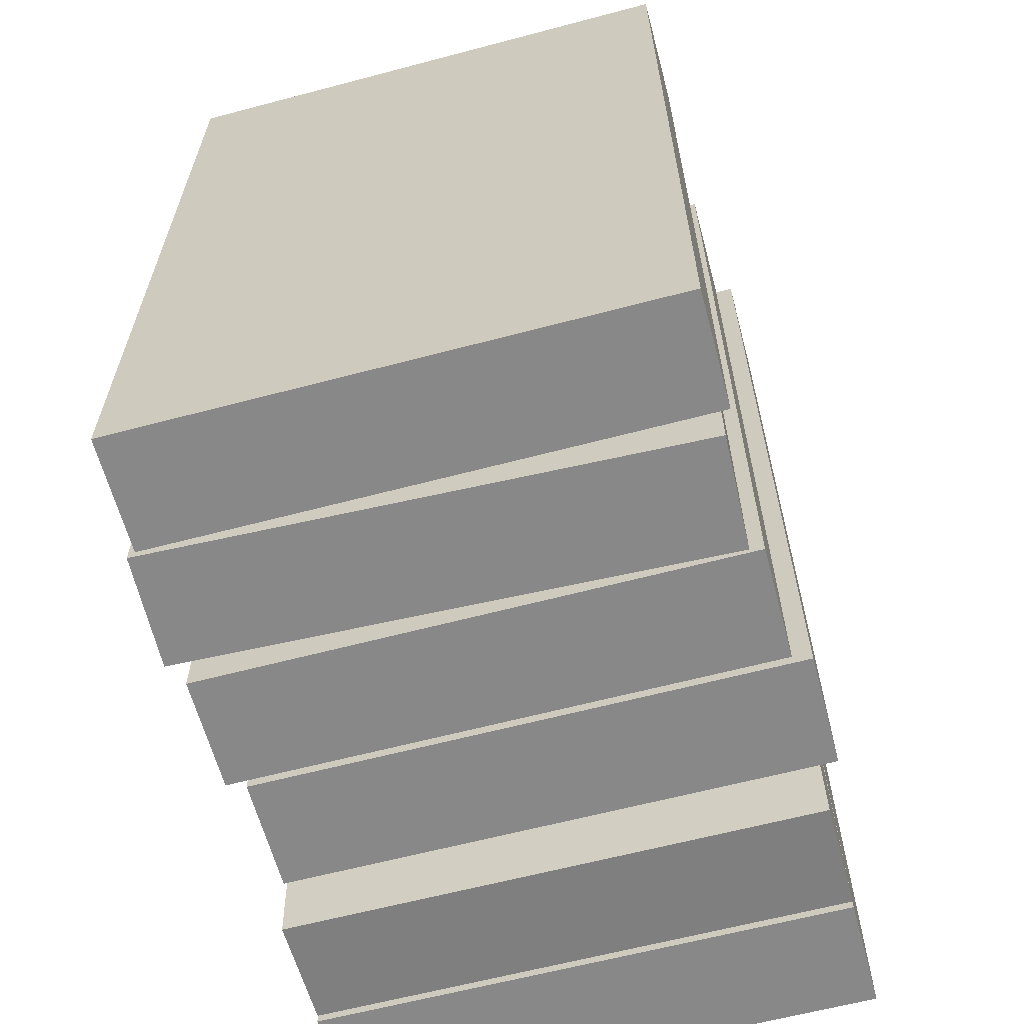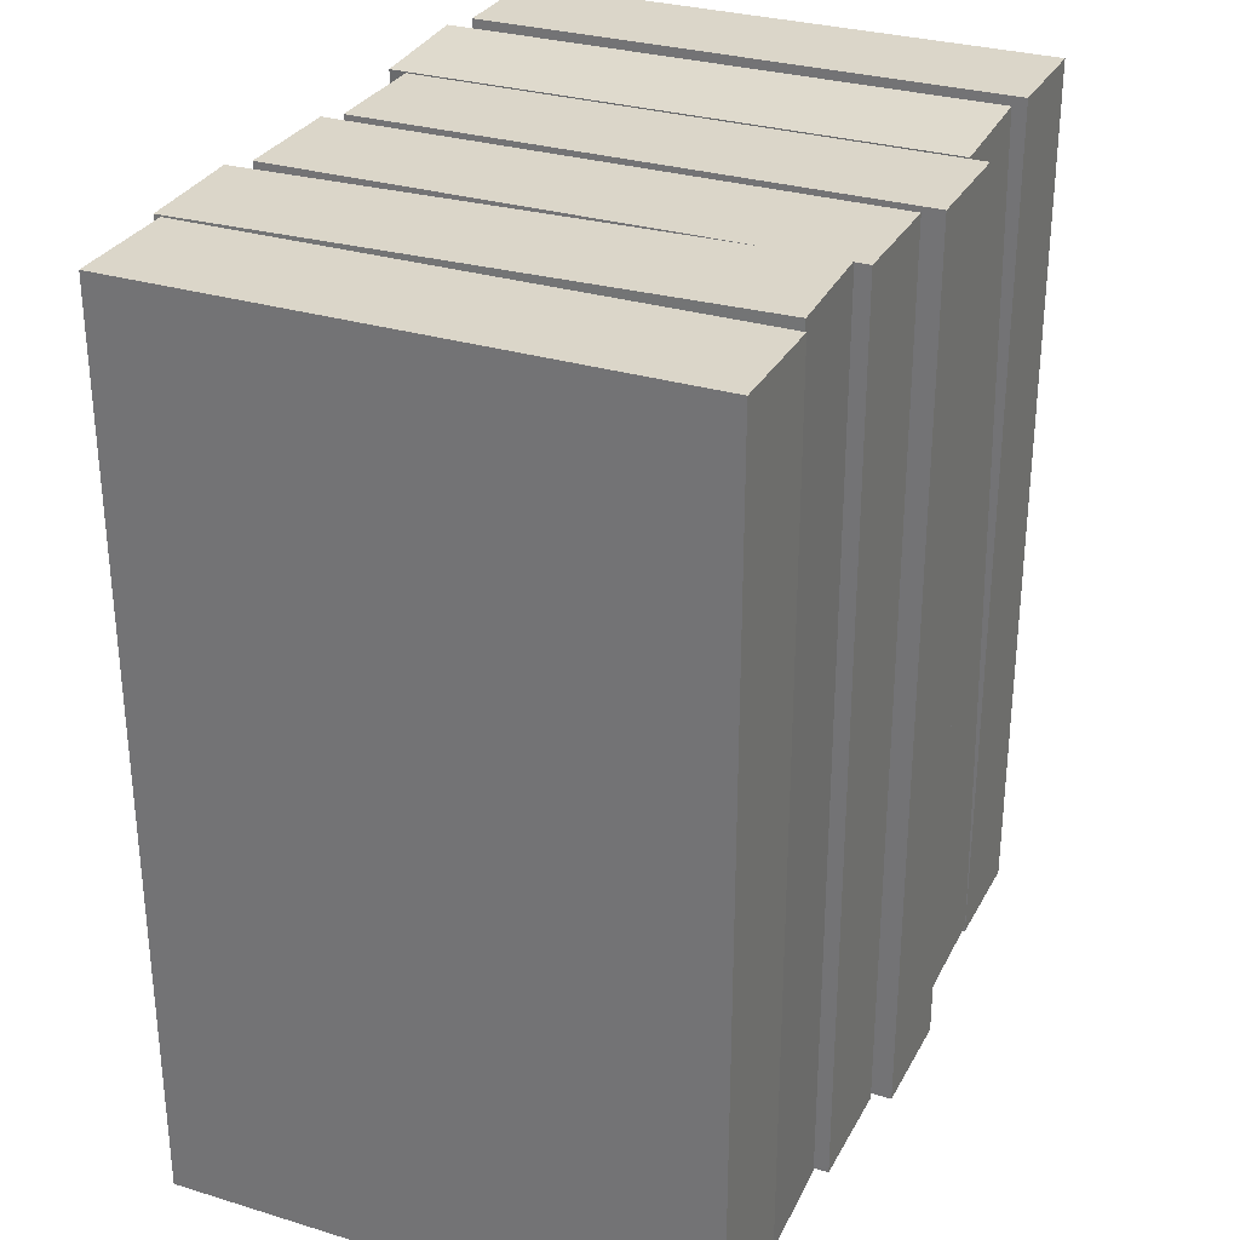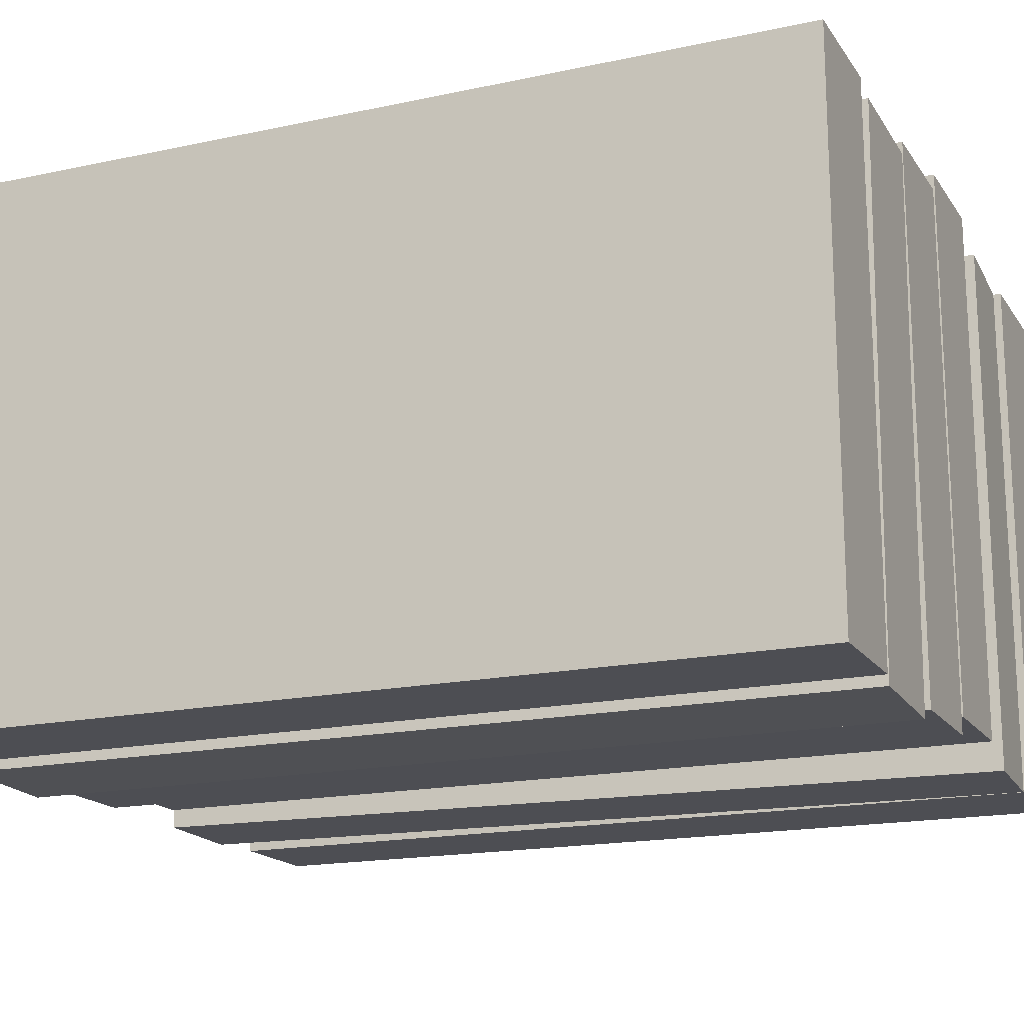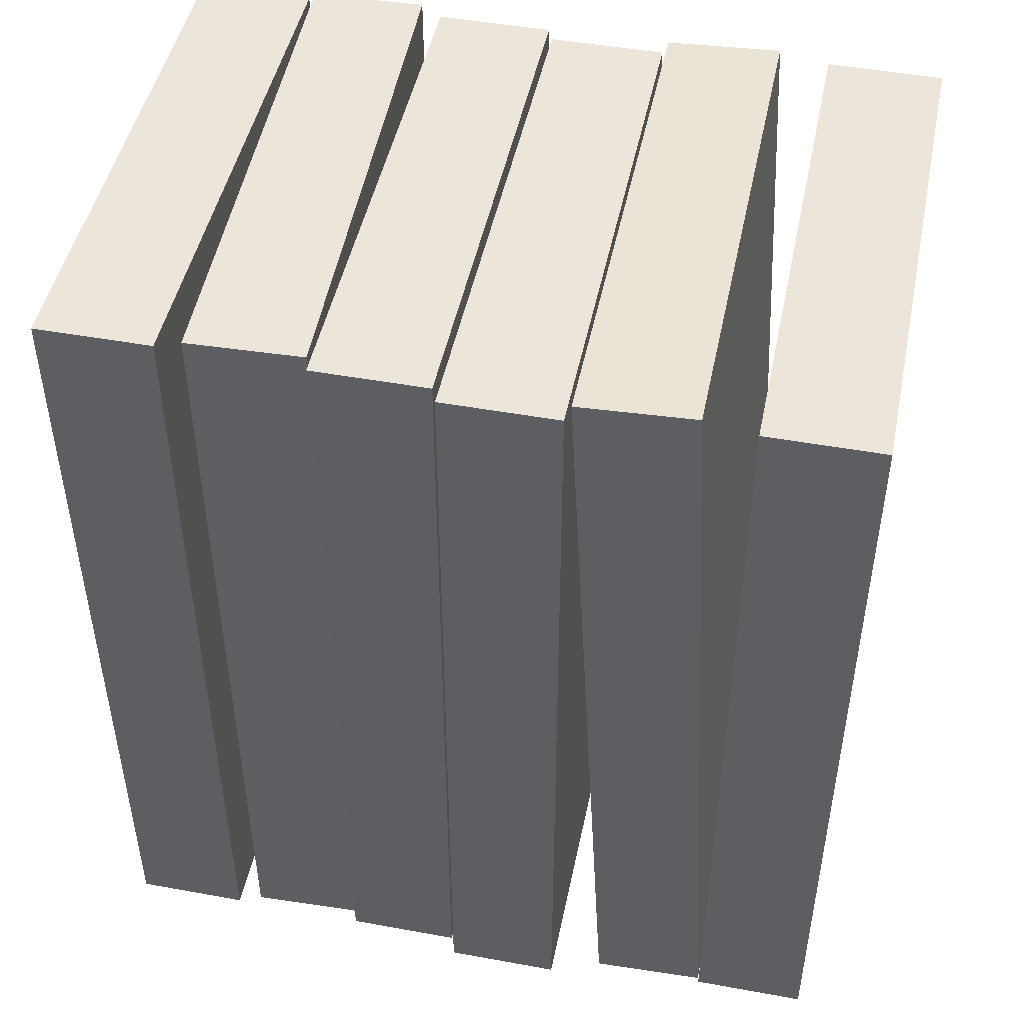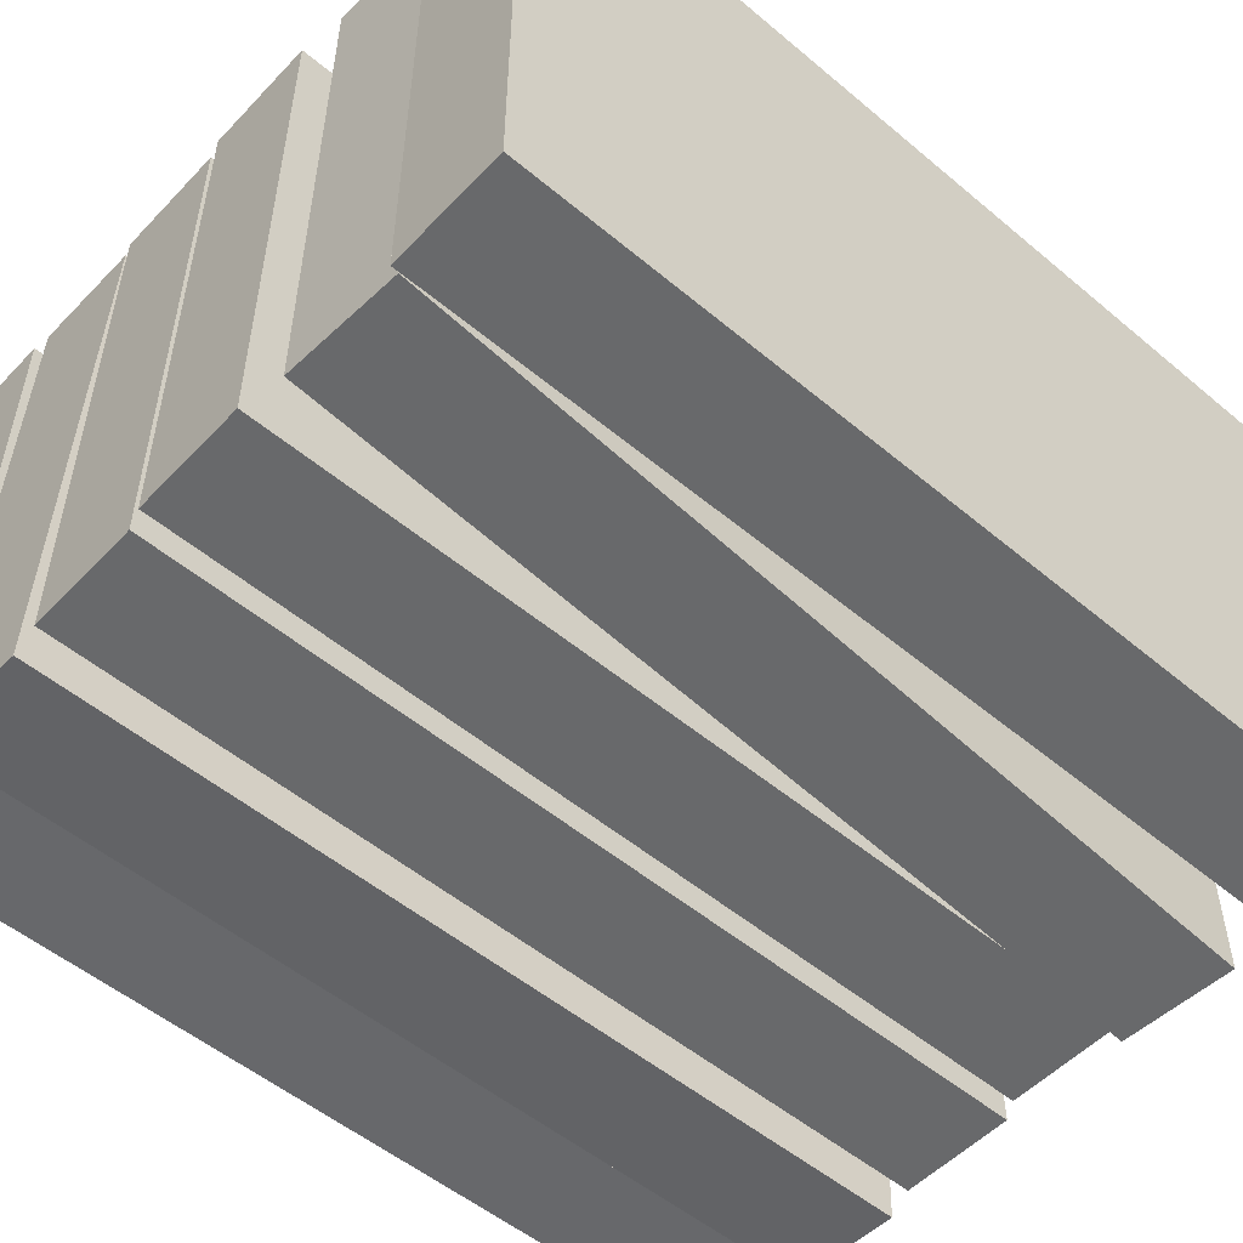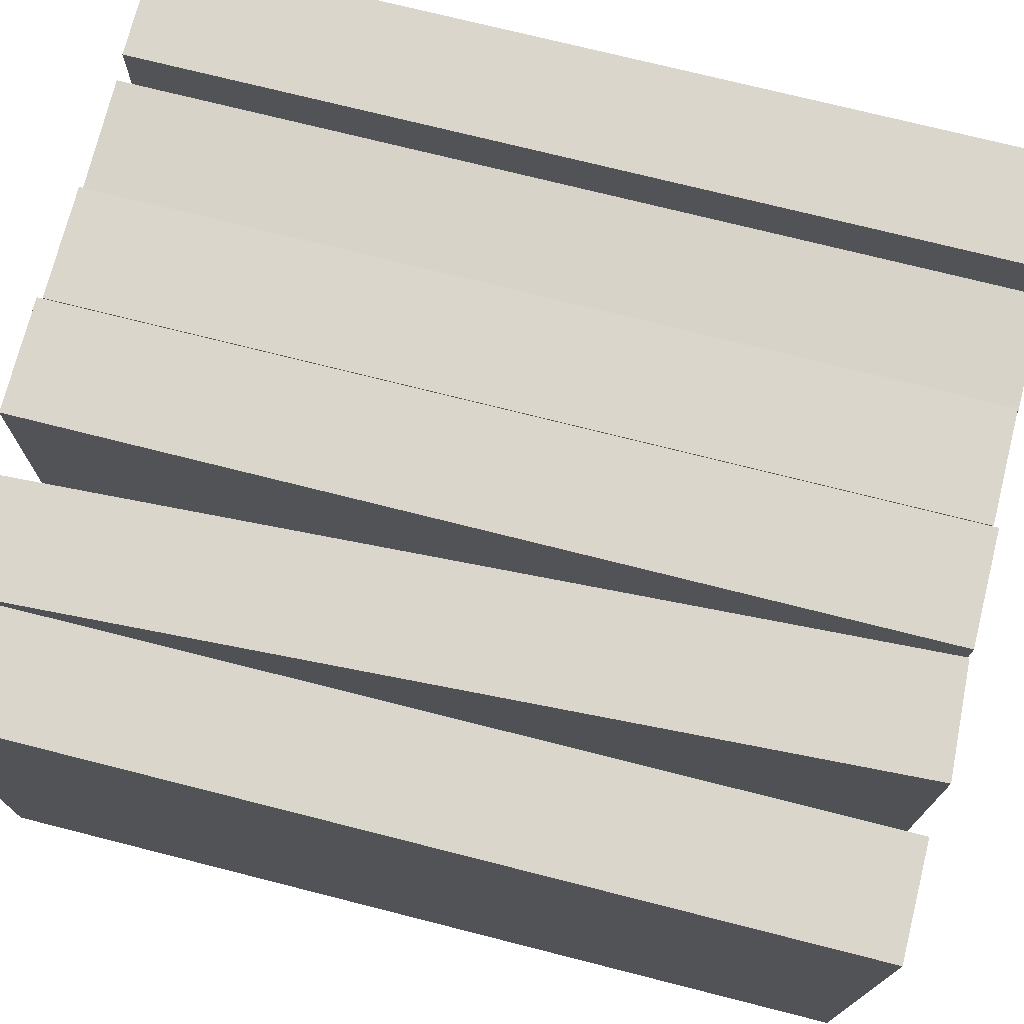
<metadata>
{"format":"obj","ext":"obj","renderer":"f3d","projection":"perspective","resolution":1024,"background":"white","views":[{"elev":-62.7,"azim":-75.0,"up":"+Y"},{"elev":30.1,"azim":-66.1,"up":"+Y"},{"elev":-17.3,"azim":-66.7,"up":"+Z"},{"elev":47.5,"azim":11.6,"up":"+Y"},{"elev":-52.6,"azim":48.0,"up":"+Z"},{"elev":73.5,"azim":104.2,"up":"+Z"}]}
</metadata>
<code>
g MainCity_Prop_Videotape_02
v -0.06984 9.537e-09 0.06838
v -0.06984 0.2297 0.06838
v -0.06985 0.2297 -0.06976
v -0.06985 6.676e-08 -0.06976
v -0.06984 0.2297 0.06838
v -0.09924 0.2297 0.0684
v -0.09925 0.2297 -0.06975
v -0.06985 0.2297 -0.06976
v -0.09924 0.2297 0.0684
v -0.09924 9.537e-09 0.0684
v -0.09925 6.676e-08 -0.06975
v -0.09925 0.2297 -0.06975
v -0.09924 9.537e-09 0.0684
v -0.06984 9.537e-09 0.06838
v -0.06985 6.676e-08 -0.06976
v -0.09925 6.676e-08 -0.06975
v -0.06985 6.676e-08 -0.06976
v -0.06985 0.2297 -0.06976
v -0.09925 0.2297 -0.06975
v -0.09925 6.676e-08 -0.06975
v -0.09924 9.537e-09 0.0684
v -0.09924 0.2297 0.0684
v -0.06984 0.2297 0.06838
v -0.06984 9.537e-09 0.06838
v -0.06889 -6.676e-08 -0.07207
v -0.06889 0.2296 -0.07207
v -0.0639 0.2296 0.06598
v -0.0639 -6.676e-08 0.06598
v -0.06889 0.2296 -0.07207
v -0.03951 0.2296 -0.07313
v -0.03452 0.2296 0.06492
v -0.0639 0.2296 0.06598
v -0.03951 0.2296 -0.07313
v -0.03951 -6.676e-08 -0.07313
v -0.03452 -6.676e-08 0.06492
v -0.03452 0.2296 0.06492
v -0.03951 -6.676e-08 -0.07313
v -0.06889 -6.676e-08 -0.07207
v -0.0639 -6.676e-08 0.06598
v -0.03452 -6.676e-08 0.06492
v -0.0639 -6.676e-08 0.06598
v -0.0639 0.2296 0.06598
v -0.03452 0.2296 0.06492
v -0.03452 -6.676e-08 0.06492
v -0.03951 -6.676e-08 -0.07313
v -0.03951 0.2296 -0.07313
v -0.06889 0.2296 -0.07207
v -0.06889 -6.676e-08 -0.07207
v -0.004317 -3.897e-18 0.0684
v -0.004317 0.229 0.0684
v -0.004317 0.229 -0.06975
v -0.004317 5.722e-08 -0.06975
v -0.004317 0.229 0.0684
v -0.03372 0.229 0.0684
v -0.03372 0.229 -0.06975
v -0.004317 0.229 -0.06975
v -0.03372 0.229 0.0684
v -0.03372 -3.897e-18 0.0684
v -0.03372 5.722e-08 -0.06975
v -0.03372 0.229 -0.06975
v -0.03372 -3.897e-18 0.0684
v -0.004317 -3.897e-18 0.0684
v -0.004317 5.722e-08 -0.06975
v -0.03372 5.722e-08 -0.06975
v -0.004317 5.722e-08 -0.06975
v -0.004317 0.229 -0.06975
v -0.03372 0.229 -0.06975
v -0.03372 5.722e-08 -0.06975
v -0.03372 -3.897e-18 0.0684
v -0.03372 0.229 0.0684
v -0.004317 0.229 0.0684
v -0.004317 -3.897e-18 0.0684
v 0.04026 0.0003411 -0.06975
v 0.0276 0.2297 -0.06975
v 0.0276 0.2297 0.0684
v 0.04026 0.0003411 0.0684
v 0.0276 0.2297 -0.06975
v 0.05696 0.2313 -0.06975
v 0.05696 0.2313 0.0684
v 0.0276 0.2297 0.0684
v 0.05696 0.2313 -0.06975
v 0.06962 0.001962 -0.06975
v 0.06962 0.001962 0.0684
v 0.05696 0.2313 0.0684
v 0.06962 0.001962 -0.06975
v 0.04026 0.0003411 -0.06975
v 0.04026 0.0003411 0.0684
v 0.06962 0.001962 0.0684
v 0.04026 0.0003411 0.0684
v 0.0276 0.2297 0.0684
v 0.05696 0.2313 0.0684
v 0.06962 0.001962 0.0684
v 0.06962 0.001962 -0.06975
v 0.05696 0.2313 -0.06975
v 0.0276 0.2297 -0.06975
v 0.04026 0.0003411 -0.06975
v 0.02679 -6.676e-08 0.07313
v 0.02679 0.2297 0.07313
v 0.02679 0.2297 -0.06501
v 0.02679 -1.907e-08 -0.06501
v 0.02679 0.2297 0.07313
v -0.002612 0.2297 0.07313
v -0.002612 0.2297 -0.06501
v 0.02679 0.2297 -0.06501
v -0.002612 0.2297 0.07313
v -0.002612 -6.676e-08 0.07313
v -0.002612 -1.907e-08 -0.06501
v -0.002612 0.2297 -0.06501
v -0.002612 -6.676e-08 0.07313
v 0.02679 -6.676e-08 0.07313
v 0.02679 -1.907e-08 -0.06501
v -0.002612 -1.907e-08 -0.06501
v 0.02679 -1.907e-08 -0.06501
v 0.02679 0.2297 -0.06501
v -0.002612 0.2297 -0.06501
v -0.002612 -1.907e-08 -0.06501
v -0.002612 -6.676e-08 0.07313
v -0.002612 0.2297 0.07313
v 0.02679 0.2297 0.07313
v 0.02679 -6.676e-08 0.07313
v 0.09925 -3.897e-18 0.0684
v 0.09925 0.229 0.0684
v 0.09925 0.229 -0.06975
v 0.09925 5.722e-08 -0.06975
v 0.09925 0.229 0.0684
v 0.06985 0.229 0.0684
v 0.06985 0.229 -0.06975
v 0.09925 0.229 -0.06975
v 0.06985 0.229 0.0684
v 0.06985 -3.897e-18 0.0684
v 0.06985 5.722e-08 -0.06975
v 0.06985 0.229 -0.06975
v 0.06985 -3.897e-18 0.0684
v 0.09925 -3.897e-18 0.0684
v 0.09925 5.722e-08 -0.06975
v 0.06985 5.722e-08 -0.06975
v 0.09925 5.722e-08 -0.06975
v 0.09925 0.229 -0.06975
v 0.06985 0.229 -0.06975
v 0.06985 5.722e-08 -0.06975
v 0.06985 -3.897e-18 0.0684
v 0.06985 0.229 0.0684
v 0.09925 0.229 0.0684
v 0.09925 -3.897e-18 0.0684
g MainCity_Prop_Videotape_02_0
f 3 2 1
f 4 3 1
f 7 6 5
f 8 7 5
f 11 10 9
f 12 11 9
f 15 14 13
f 16 15 13
f 19 18 17
f 20 19 17
f 23 22 21
f 24 23 21
f 27 26 25
f 28 27 25
f 31 30 29
f 32 31 29
f 35 34 33
f 36 35 33
f 39 38 37
f 40 39 37
f 43 42 41
f 44 43 41
f 47 46 45
f 48 47 45
f 51 50 49
f 52 51 49
f 55 54 53
f 56 55 53
f 59 58 57
f 60 59 57
f 63 62 61
f 64 63 61
f 67 66 65
f 68 67 65
f 71 70 69
f 72 71 69
f 75 74 73
f 76 75 73
f 79 78 77
f 80 79 77
f 83 82 81
f 84 83 81
f 87 86 85
f 88 87 85
f 91 90 89
f 92 91 89
f 95 94 93
f 96 95 93
f 99 98 97
f 100 99 97
f 103 102 101
f 104 103 101
f 107 106 105
f 108 107 105
f 111 110 109
f 112 111 109
f 115 114 113
f 116 115 113
f 119 118 117
f 120 119 117
f 123 122 121
f 124 123 121
f 127 126 125
f 128 127 125
f 131 130 129
f 132 131 129
f 135 134 133
f 136 135 133
f 139 138 137
f 140 139 137
f 143 142 141
f 144 143 141

</code>
